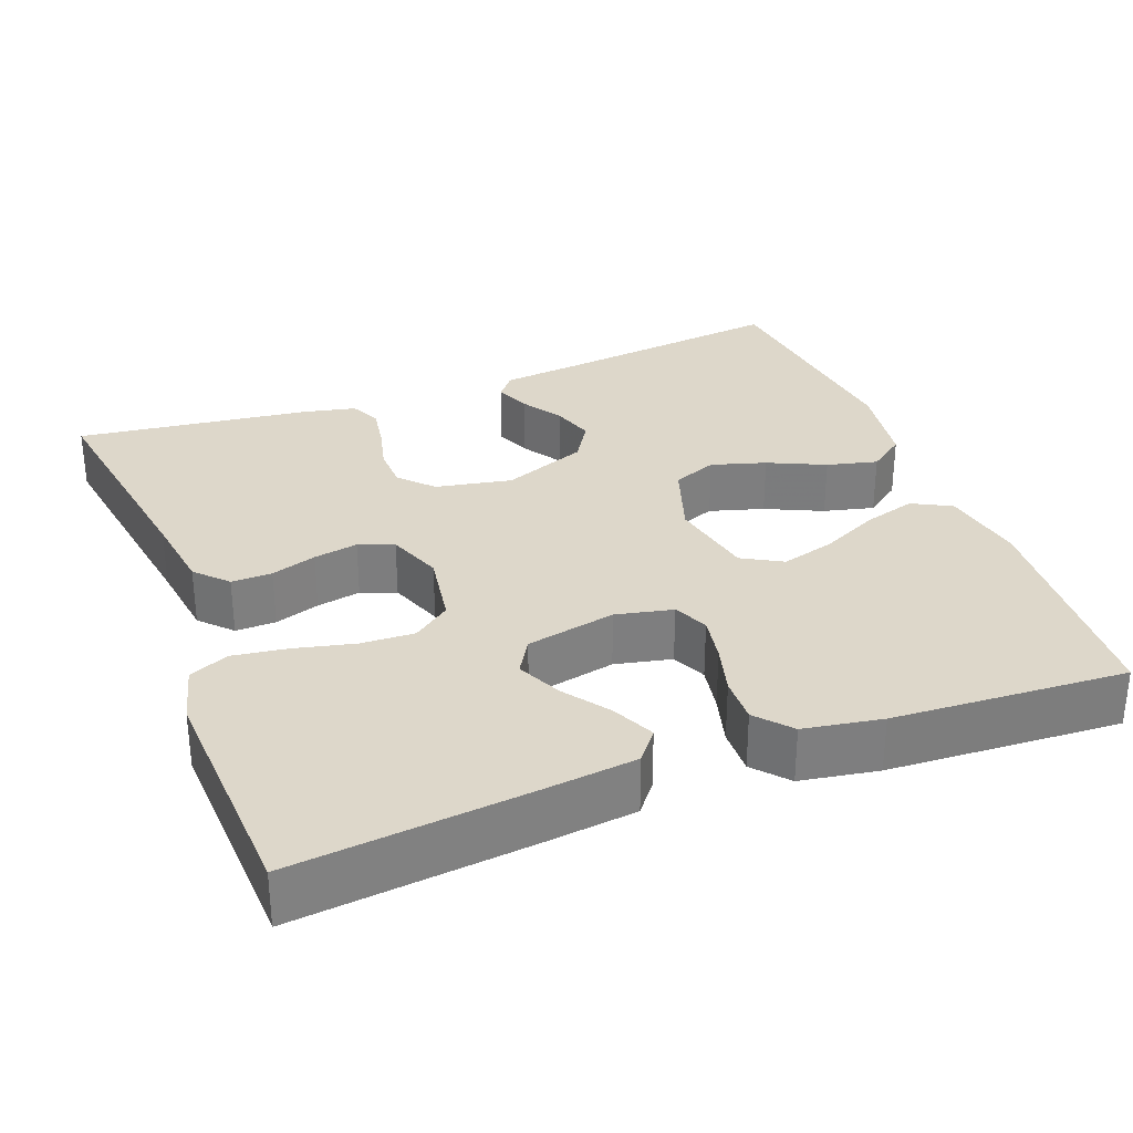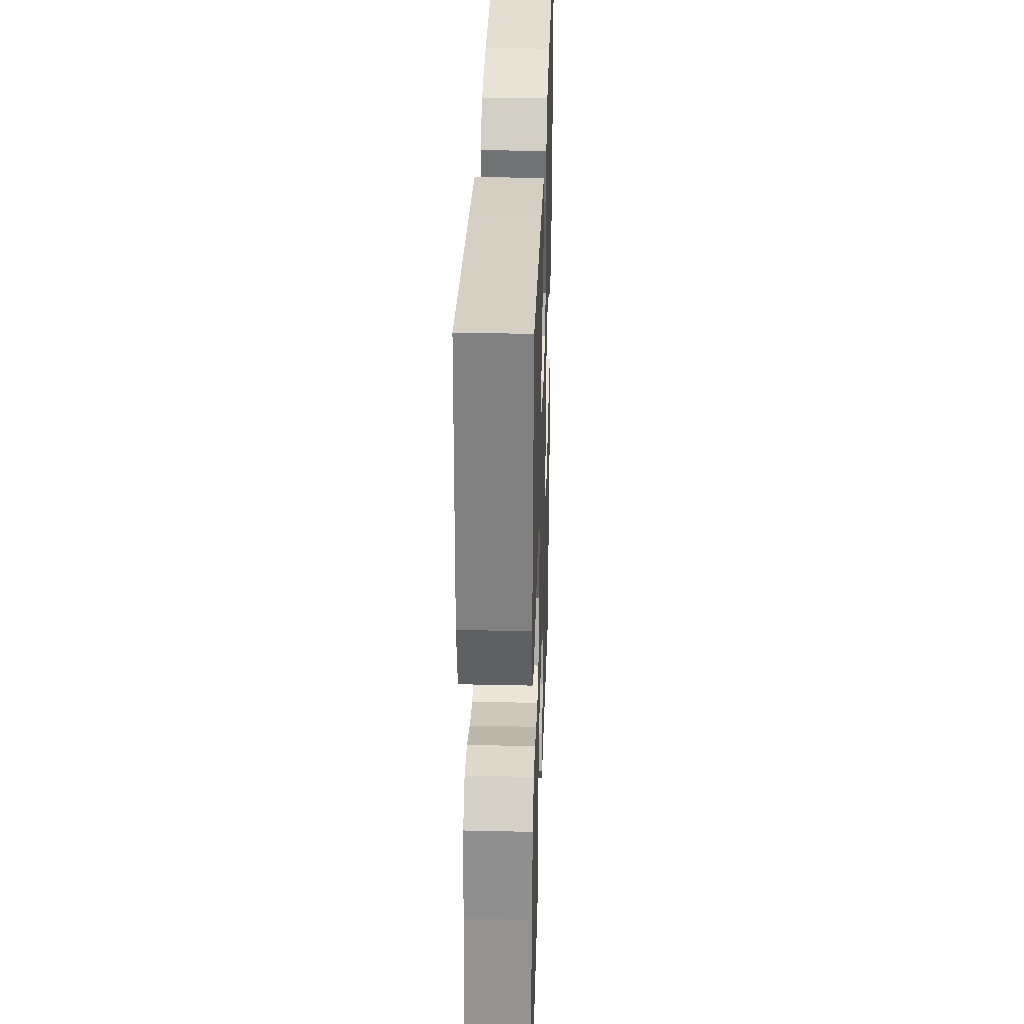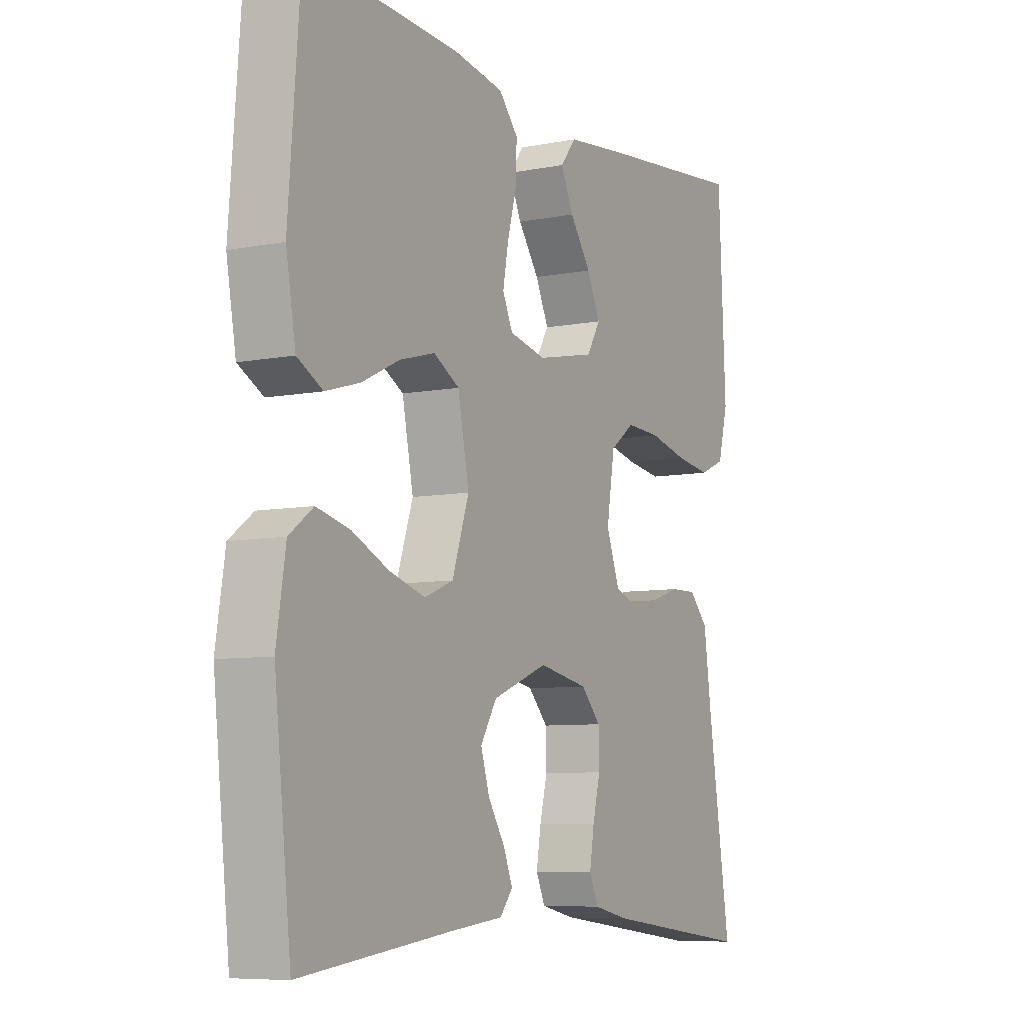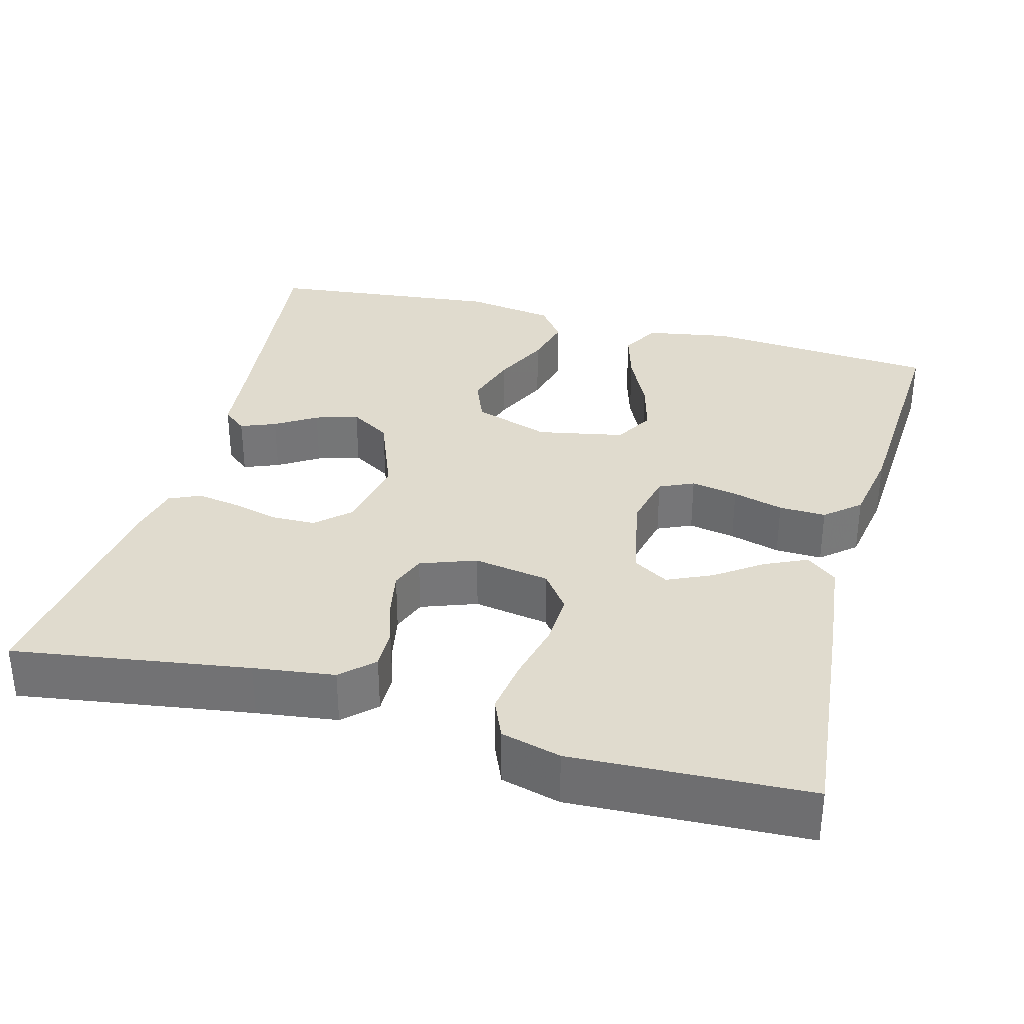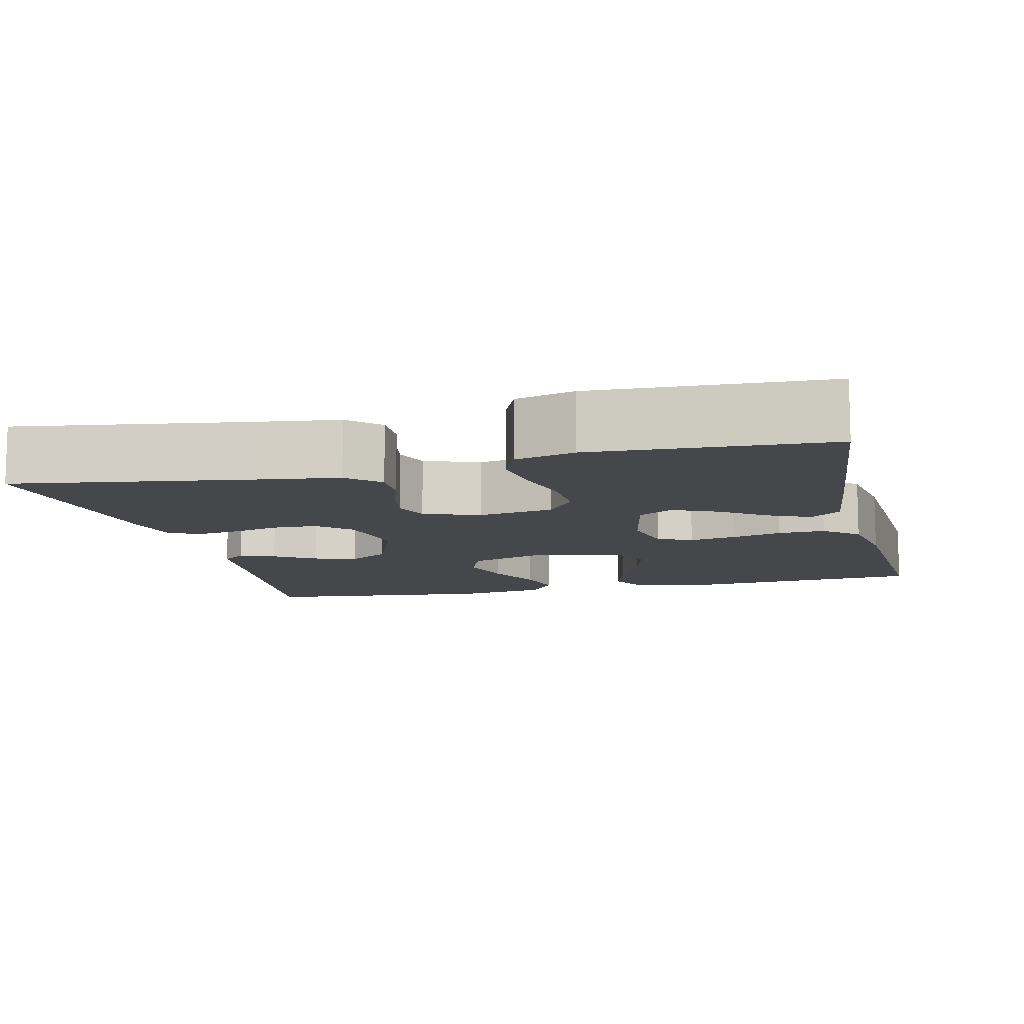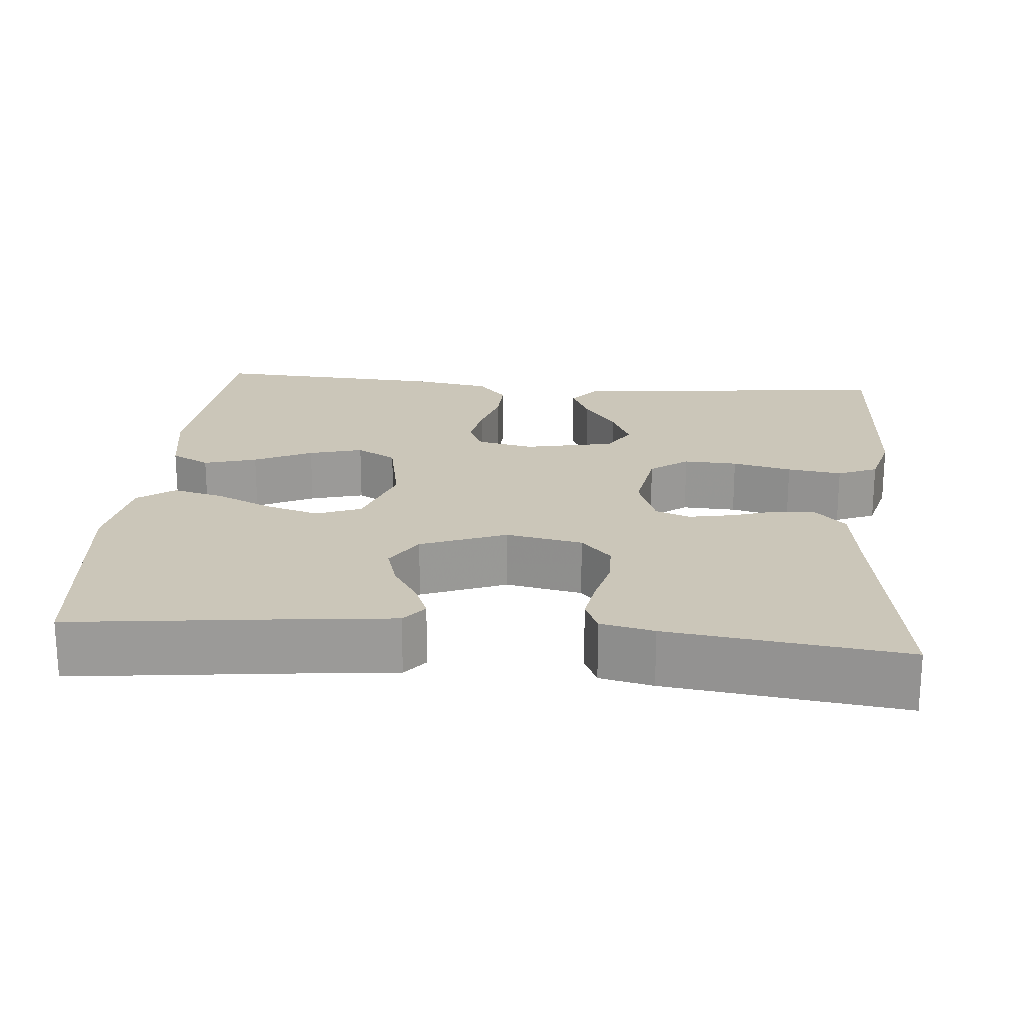
<metadata>
{"format":"obj","ext":"obj","renderer":"f3d","projection":"perspective","resolution":1024,"background":"white","views":[{"elev":30.9,"azim":-21.0,"up":"+Y"},{"elev":32.1,"azim":-88.2,"up":"+Z"},{"elev":-7.6,"azim":118.9,"up":"+Z"},{"elev":33.5,"azim":-74.8,"up":"+Y"},{"elev":-10.4,"azim":-76.4,"up":"+Y"},{"elev":20.8,"azim":-174.8,"up":"+Y"}]}
</metadata>
<code>
v 0.5 0.07 0.5
v 0.523 0.07 0.2
v 0.504 0.07 0.092
v 0.454 0.07 0.065
v 0.386 0.07 0.085
v 0.312 0.07 0.121
v 0.243 0.07 0.14
v 0.192 0.07 0.111
v 0.17 0.07 0
v 0.203 0.07 -0.098
v 0.26 0.07 -0.121
v 0.33 0.07 -0.1
v 0.403 0.07 -0.066
v 0.468 0.07 -0.05
v 0.515 0.07 -0.085
v 0.533 0.07 -0.2
v 0.5 0.07 -0.5
v 0.2 0.07 -0.464
v 0.098 0.07 -0.453
v 0.073 0.07 -0.422
v 0.091 0.07 -0.377
v 0.124 0.07 -0.325
v 0.141 0.07 -0.27
v 0.109 0.07 -0.218
v 0 0.07 -0.175
v -0.098 0.07 -0.194
v -0.137 0.07 -0.236
v -0.138 0.07 -0.292
v -0.123 0.07 -0.352
v -0.114 0.07 -0.407
v -0.132 0.07 -0.447
v -0.2 0.07 -0.462
v -0.5 0.07 -0.5
v -0.454 0.07 -0.2
v -0.44 0.07 -0.097
v -0.402 0.07 -0.057
v -0.35 0.07 -0.058
v -0.292 0.07 -0.077
v -0.235 0.07 -0.088
v -0.19 0.07 -0.071
v -0.164 0.07 0
v -0.18 0.07 0.097
v -0.228 0.07 0.133
v -0.297 0.07 0.13
v -0.373 0.07 0.112
v -0.443 0.07 0.102
v -0.494 0.07 0.124
v -0.514 0.07 0.2
v -0.5 0.07 0.5
v -0.2 0.07 0.469
v -0.08 0.07 0.455
v -0.049 0.07 0.416
v -0.074 0.07 0.362
v -0.116 0.07 0.303
v -0.142 0.07 0.246
v -0.115 0.07 0.201
v 0 0.07 0.177
v 0.073 0.07 0.193
v 0.093 0.07 0.237
v 0.082 0.07 0.297
v 0.064 0.07 0.362
v 0.062 0.07 0.422
v 0.1 0.07 0.466
v 0.2 0.07 0.483
v 0.5 0 0.5
v 0.523 0 0.2
v 0.504 0 0.092
v 0.454 0 0.065
v 0.386 0 0.085
v 0.312 0 0.121
v 0.243 0 0.14
v 0.192 0 0.111
v 0.17 0 0
v 0.203 0 -0.098
v 0.26 0 -0.121
v 0.33 0 -0.1
v 0.403 0 -0.066
v 0.468 0 -0.05
v 0.515 0 -0.085
v 0.533 0 -0.2
v 0.5 0 -0.5
v 0.2 0 -0.464
v 0.098 0 -0.453
v 0.073 0 -0.422
v 0.091 0 -0.377
v 0.124 0 -0.325
v 0.141 0 -0.27
v 0.109 0 -0.218
v 0 0 -0.175
v -0.098 0 -0.194
v -0.137 0 -0.236
v -0.138 0 -0.292
v -0.123 0 -0.352
v -0.114 0 -0.407
v -0.132 0 -0.447
v -0.2 0 -0.462
v -0.5 0 -0.5
v -0.454 0 -0.2
v -0.44 0 -0.097
v -0.402 0 -0.057
v -0.35 0 -0.058
v -0.292 0 -0.077
v -0.235 0 -0.088
v -0.19 0 -0.071
v -0.164 0 0
v -0.18 0 0.097
v -0.228 0 0.133
v -0.297 0 0.13
v -0.373 0 0.112
v -0.443 0 0.102
v -0.494 0 0.124
v -0.514 0 0.2
v -0.5 0 0.5
v -0.2 0 0.469
v -0.08 0 0.455
v -0.049 0 0.416
v -0.074 0 0.362
v -0.116 0 0.303
v -0.142 0 0.246
v -0.115 0 0.201
v 0 0 0.177
v 0.073 0 0.193
v 0.093 0 0.237
v 0.082 0 0.297
v 0.064 0 0.362
v 0.062 0 0.422
v 0.1 0 0.466
v 0.2 0 0.483
f 60 61 62 63
f 59 60 63 64
f 51 52 53 54
f 51 54 55
f 50 51 55
f 49 50 55
f 48 49 55 56
f 44 45 46 47
f 43 44 47 48
f 35 36 37 38
f 34 35 38 39
f 33 34 39 40
f 31 32 33 40
f 28 29 30 31
f 19 20 21 22
f 18 19 22 23
f 17 18 23
f 16 17 23 24
f 12 13 14 15
f 11 12 15 16
f 3 4 5 6
f 3 6 7
f 2 3 7
f 59 64 1 2
f 58 59 2 7
f 57 58 7 8
f 43 48 56 57
f 42 43 57 8
f 41 42 8 9
f 28 31 40 41
f 27 28 41
f 26 27 41
f 25 26 41 9
f 11 16 24 25
f 10 11 25
f 9 10 25
f 127 126 125 124
f 128 127 124 123
f 118 117 116 115
f 119 118 115
f 119 115 114
f 119 114 113
f 120 119 113 112
f 111 110 109 108
f 112 111 108 107
f 102 101 100 99
f 103 102 99 98
f 104 103 98 97
f 104 97 96 95
f 95 94 93 92
f 86 85 84 83
f 87 86 83 82
f 87 82 81
f 88 87 81 80
f 79 78 77 76
f 80 79 76 75
f 70 69 68 67
f 71 70 67
f 71 67 66
f 66 65 128 123
f 71 66 123 122
f 72 71 122 121
f 121 120 112 107
f 72 121 107 106
f 73 72 106 105
f 105 104 95 92
f 105 92 91
f 105 91 90
f 73 105 90 89
f 89 88 80 75
f 89 75 74
f 89 74 73
f 1 65 66 2
f 2 66 67 3
f 3 67 68 4
f 4 68 69 5
f 5 69 70 6
f 6 70 71 7
f 7 71 72 8
f 8 72 73 9
f 9 73 74 10
f 10 74 75 11
f 11 75 76 12
f 12 76 77 13
f 13 77 78 14
f 14 78 79 15
f 15 79 80 16
f 16 80 81 17
f 17 81 82 18
f 18 82 83 19
f 19 83 84 20
f 20 84 85 21
f 21 85 86 22
f 22 86 87 23
f 23 87 88 24
f 24 88 89 25
f 25 89 90 26
f 26 90 91 27
f 27 91 92 28
f 28 92 93 29
f 29 93 94 30
f 30 94 95 31
f 31 95 96 32
f 32 96 97 33
f 33 97 98 34
f 34 98 99 35
f 35 99 100 36
f 36 100 101 37
f 37 101 102 38
f 38 102 103 39
f 39 103 104 40
f 40 104 105 41
f 41 105 106 42
f 42 106 107 43
f 43 107 108 44
f 44 108 109 45
f 45 109 110 46
f 46 110 111 47
f 47 111 112 48
f 48 112 113 49
f 49 113 114 50
f 50 114 115 51
f 51 115 116 52
f 52 116 117 53
f 53 117 118 54
f 54 118 119 55
f 55 119 120 56
f 56 120 121 57
f 57 121 122 58
f 58 122 123 59
f 59 123 124 60
f 60 124 125 61
f 61 125 126 62
f 62 126 127 63
f 63 127 128 64
f 64 128 65 1

</code>
